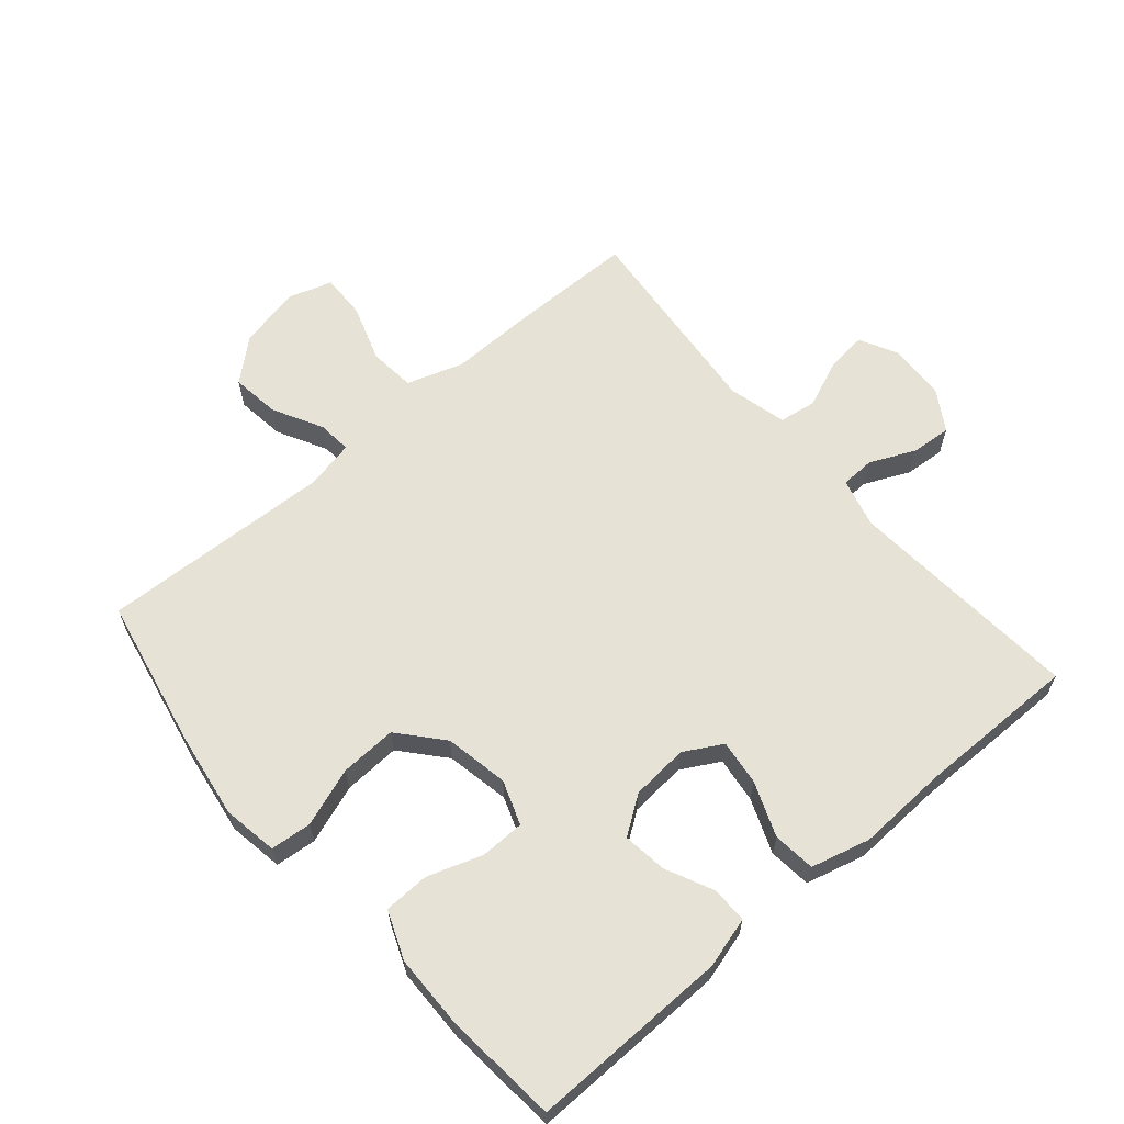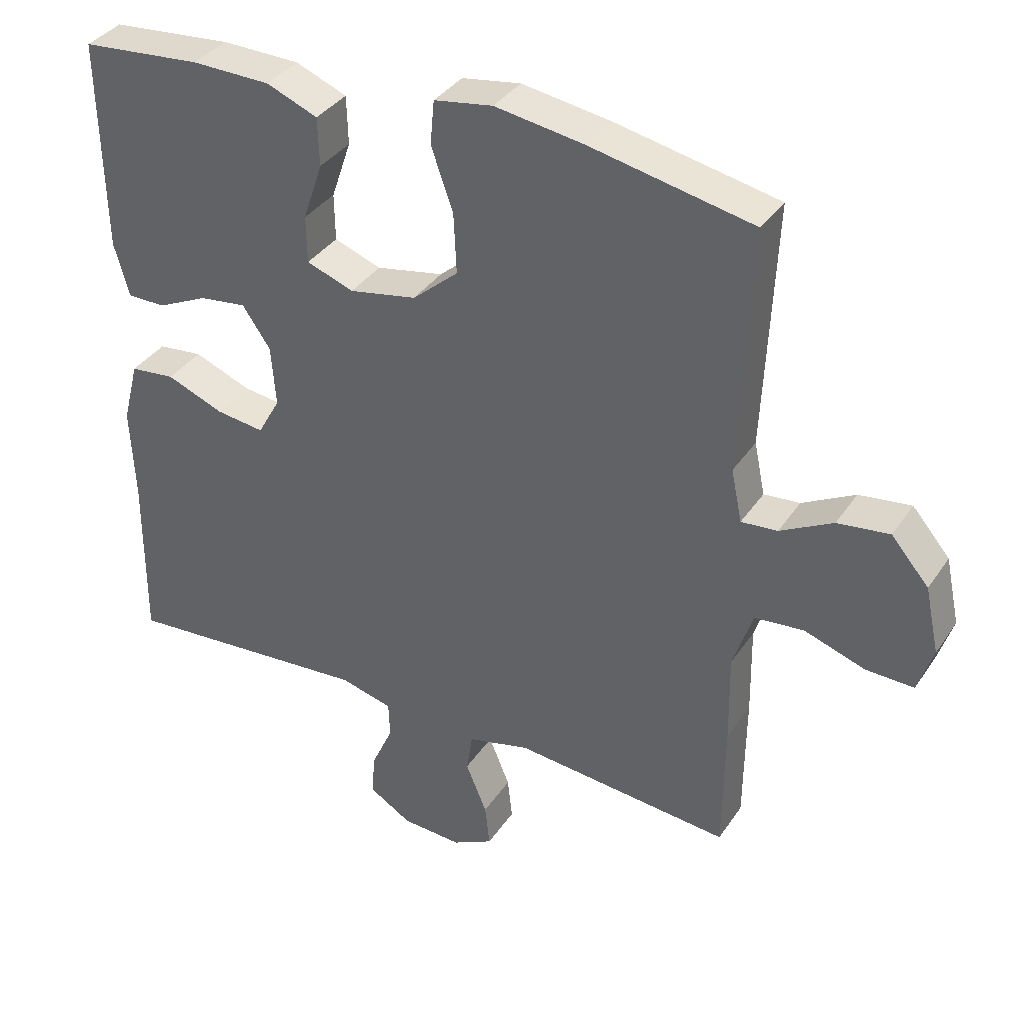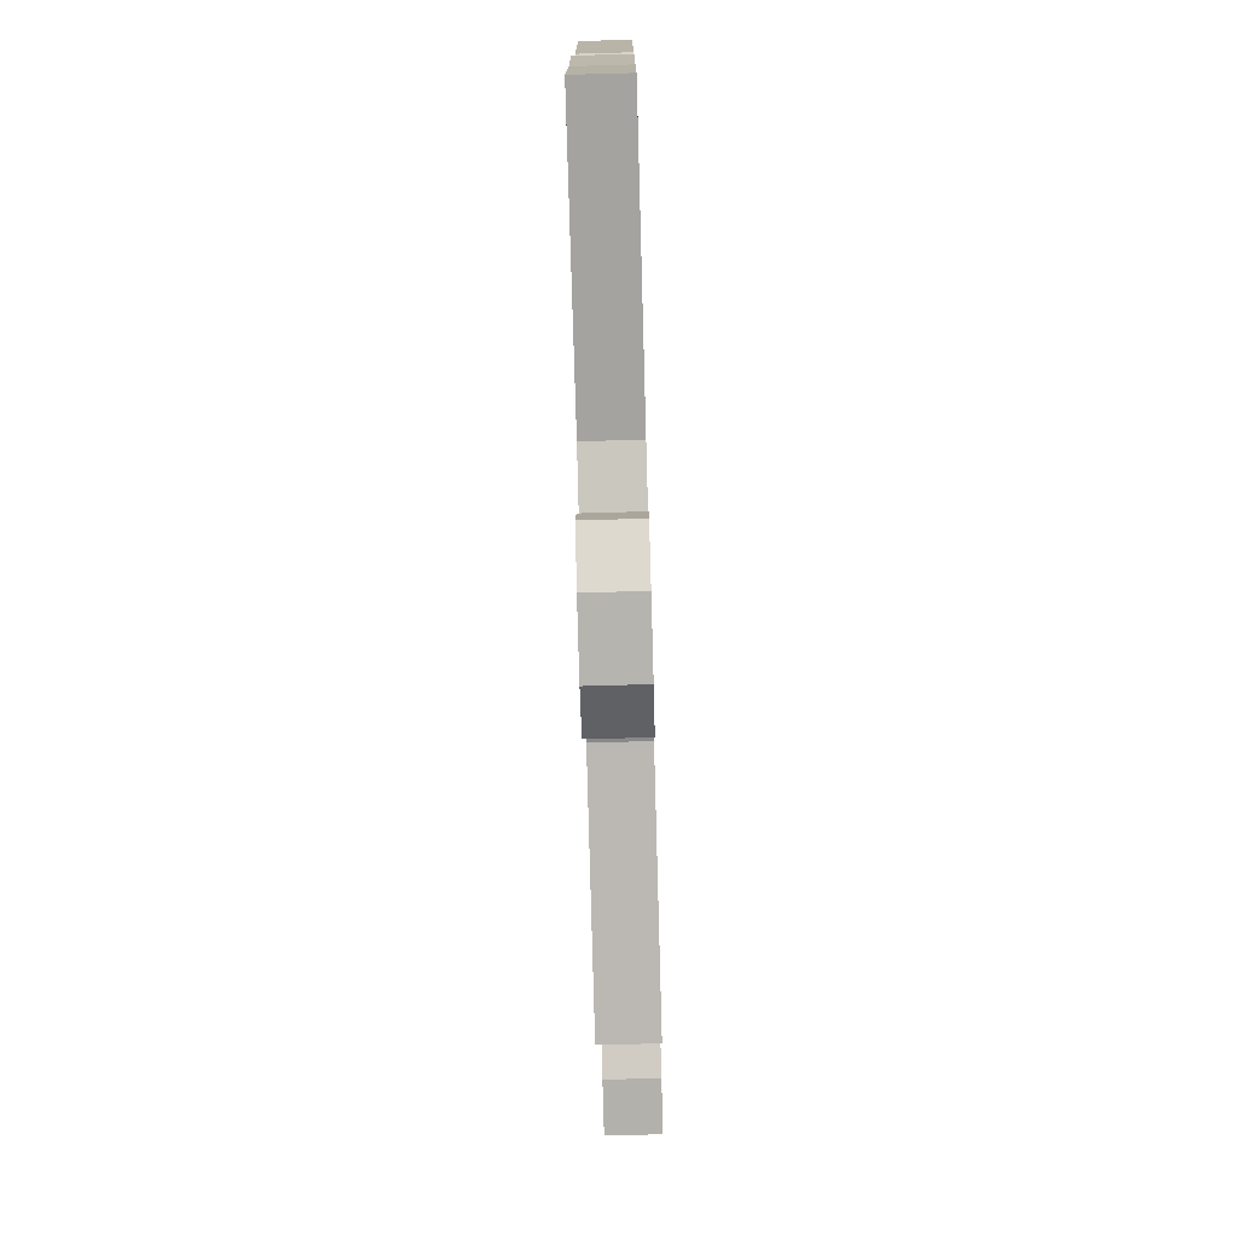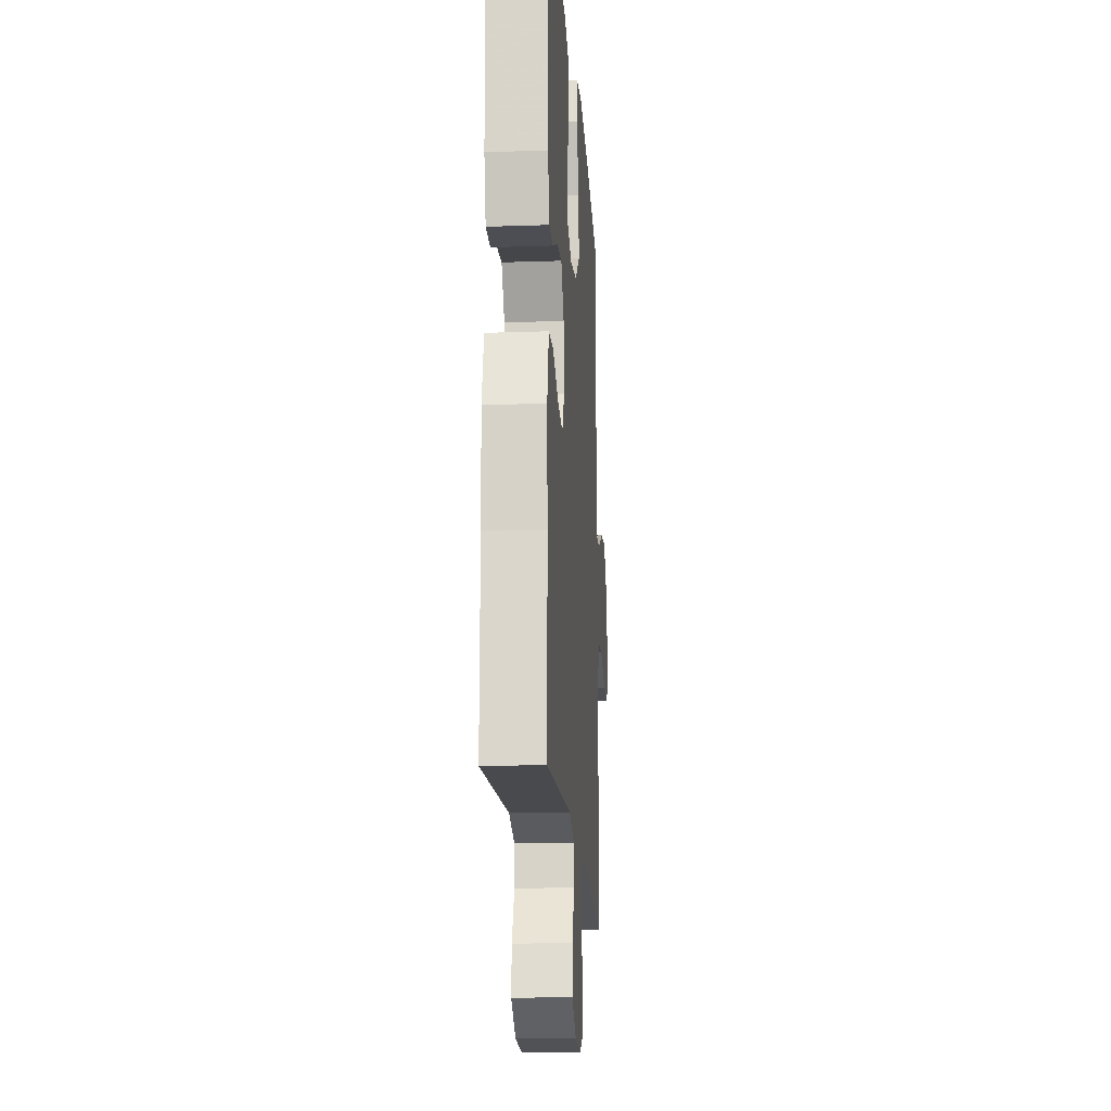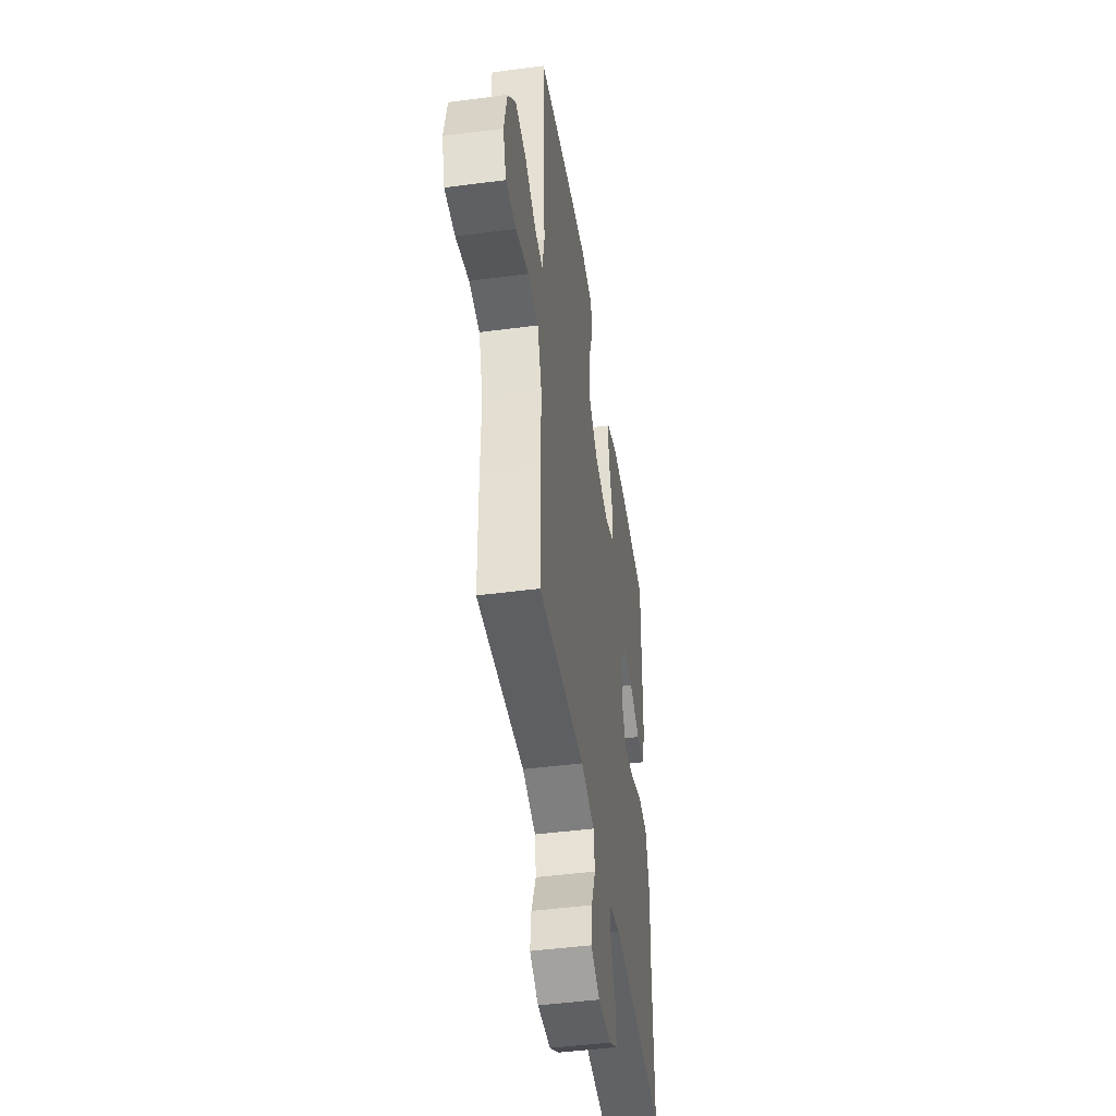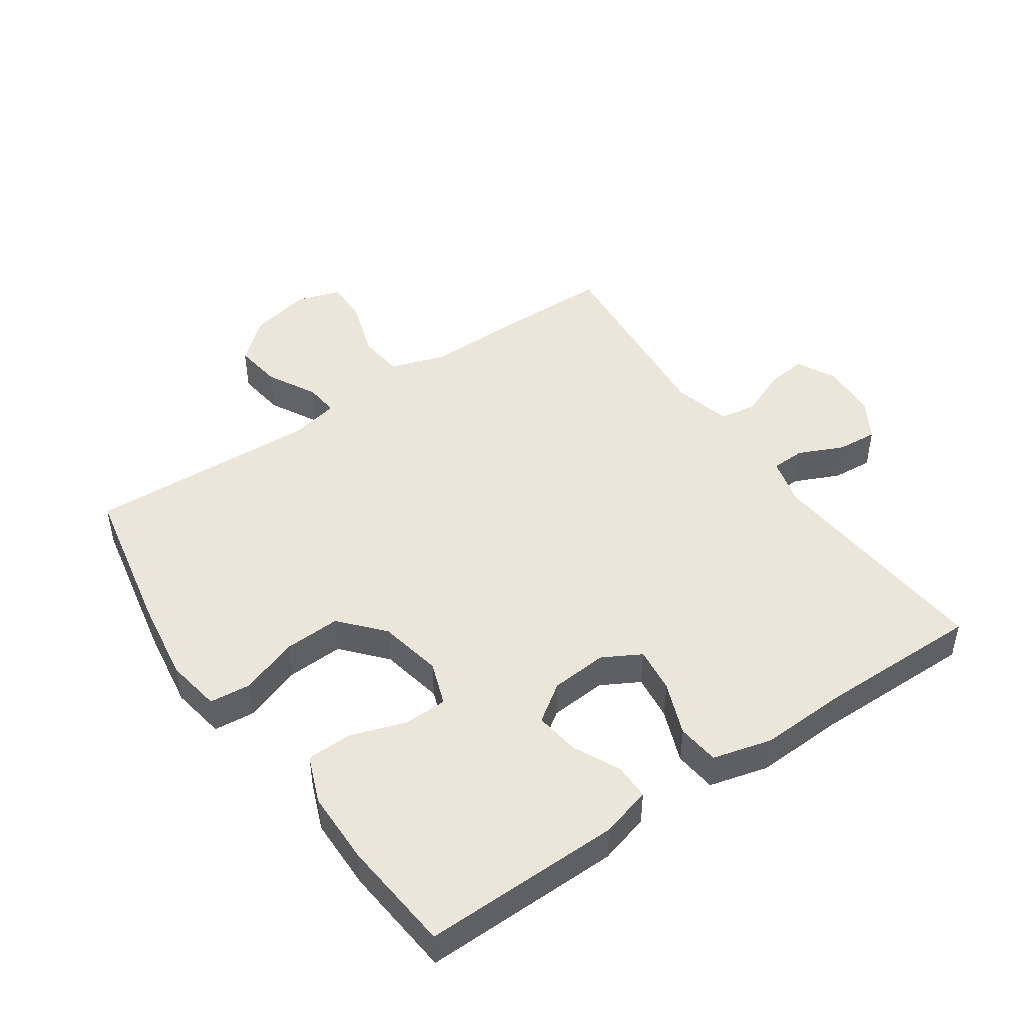
<metadata>
{"format":"obj","ext":"obj","renderer":"f3d","projection":"perspective","resolution":1024,"background":"white","views":[{"elev":63.1,"azim":49.4,"up":"+Y"},{"elev":36.4,"azim":-150.4,"up":"+Z"},{"elev":-77.4,"azim":91.6,"up":"+Z"},{"elev":-17.4,"azim":93.9,"up":"+Z"},{"elev":-46.1,"azim":-81.4,"up":"+Z"},{"elev":46.7,"azim":55.3,"up":"+Y"}]}
</metadata>
<code>
v -0.5 0.07 -0.5
v -0.502 0.07 -0.307
v -0.5 0.07 -0.174
v -0.529 0.07 -0.086
v -0.601 0.07 -0.079
v -0.69 0.07 -0.109
v -0.76 0.07 -0.111
v -0.782 0.07 -0.043
v -0.761 0.07 0.054
v -0.706 0.07 0.118
v -0.63 0.07 0.108
v -0.553 0.07 0.067
v -0.5 0.07 0.062
v -0.484 0.07 0.139
v -0.5 0.07 0.5
v -0.263 0.07 0.548
v -0.132 0.07 0.568
v -0.046 0.07 0.554
v -0.04 0.07 0.49
v -0.072 0.07 0.399
v -0.076 0.07 0.311
v -0.009 0.07 0.253
v 0.09 0.07 0.234
v 0.159 0.07 0.259
v 0.16 0.07 0.328
v 0.131 0.07 0.413
v 0.133 0.07 0.484
v 0.208 0.07 0.514
v 0.323 0.07 0.516
v 0.5 0.07 0.5
v 0.495 0.07 0.19
v 0.473 0.07 0.111
v 0.417 0.07 0.111
v 0.343 0.07 0.146
v 0.274 0.07 0.155
v 0.233 0.07 0.096
v 0.226 0.07 0.007
v 0.259 0.07 -0.052
v 0.33 0.07 -0.043
v 0.414 0.07 -0.01
v 0.48 0.07 -0.017
v 0.504 0.07 -0.109
v 0.498 0.07 -0.247
v 0.5 0.07 -0.5
v 0.134 0.07 -0.471
v 0.057 0.07 -0.491
v 0.055 0.07 -0.544
v 0.087 0.07 -0.614
v 0.092 0.07 -0.677
v 0.03 0.07 -0.715
v -0.059 0.07 -0.72
v -0.119 0.07 -0.689
v -0.112 0.07 -0.626
v -0.081 0.07 -0.551
v -0.09 0.07 -0.493
v -0.181 0.07 -0.47
v -0.5 0 -0.5
v -0.502 0 -0.307
v -0.5 0 -0.174
v -0.529 0 -0.086
v -0.601 0 -0.079
v -0.69 0 -0.109
v -0.76 0 -0.111
v -0.782 0 -0.043
v -0.761 0 0.054
v -0.706 0 0.118
v -0.63 0 0.108
v -0.553 0 0.067
v -0.5 0 0.062
v -0.484 0 0.139
v -0.5 0 0.5
v -0.263 0 0.548
v -0.132 0 0.568
v -0.046 0 0.554
v -0.04 0 0.49
v -0.072 0 0.399
v -0.076 0 0.311
v -0.009 0 0.253
v 0.09 0 0.234
v 0.159 0 0.259
v 0.16 0 0.328
v 0.131 0 0.413
v 0.133 0 0.484
v 0.208 0 0.514
v 0.323 0 0.516
v 0.5 0 0.5
v 0.495 0 0.19
v 0.473 0 0.111
v 0.417 0 0.111
v 0.343 0 0.146
v 0.274 0 0.155
v 0.233 0 0.096
v 0.226 0 0.007
v 0.259 0 -0.052
v 0.33 0 -0.043
v 0.414 0 -0.01
v 0.48 0 -0.017
v 0.504 0 -0.109
v 0.498 0 -0.247
v 0.5 0 -0.5
v 0.134 0 -0.471
v 0.057 0 -0.491
v 0.055 0 -0.544
v 0.087 0 -0.614
v 0.092 0 -0.677
v 0.03 0 -0.715
v -0.059 0 -0.72
v -0.119 0 -0.689
v -0.112 0 -0.626
v -0.081 0 -0.551
v -0.09 0 -0.493
v -0.181 0 -0.47
f 51 52 53 54
f 49 50 51 54
f 47 48 49 54
f 46 47 54 55
f 45 46 55 56
f 43 44 45
f 42 43 45 56
f 39 40 41 42
f 38 39 42 56
f 31 32 33 34
f 31 34 35
f 30 31 35
f 29 30 35 36
f 25 26 27 28
f 24 25 28 29
f 17 18 19 20
f 17 20 21
f 14 15 16 17
f 13 14 17 21
f 9 10 11 12
f 9 12 13
f 8 9 13
f 5 6 7 8
f 4 5 8 13
f 3 4 13 21
f 37 38 56 1
f 24 29 36
f 23 24 36 37
f 22 23 37 1
f 3 21 22
f 1 2 3 22
f 110 109 108 107
f 110 107 106 105
f 110 105 104 103
f 111 110 103 102
f 112 111 102 101
f 101 100 99
f 112 101 99 98
f 98 97 96 95
f 112 98 95 94
f 90 89 88 87
f 91 90 87
f 91 87 86
f 92 91 86 85
f 84 83 82 81
f 85 84 81 80
f 76 75 74 73
f 77 76 73
f 73 72 71 70
f 77 73 70 69
f 68 67 66 65
f 69 68 65
f 69 65 64
f 64 63 62 61
f 69 64 61 60
f 77 69 60 59
f 57 112 94 93
f 92 85 80
f 93 92 80 79
f 57 93 79 78
f 78 77 59
f 78 59 58 57
f 1 57 58 2
f 2 58 59 3
f 3 59 60 4
f 4 60 61 5
f 5 61 62 6
f 6 62 63 7
f 7 63 64 8
f 8 64 65 9
f 9 65 66 10
f 10 66 67 11
f 11 67 68 12
f 12 68 69 13
f 13 69 70 14
f 14 70 71 15
f 15 71 72 16
f 16 72 73 17
f 17 73 74 18
f 18 74 75 19
f 19 75 76 20
f 20 76 77 21
f 21 77 78 22
f 22 78 79 23
f 23 79 80 24
f 24 80 81 25
f 25 81 82 26
f 26 82 83 27
f 27 83 84 28
f 28 84 85 29
f 29 85 86 30
f 30 86 87 31
f 31 87 88 32
f 32 88 89 33
f 33 89 90 34
f 34 90 91 35
f 35 91 92 36
f 36 92 93 37
f 37 93 94 38
f 38 94 95 39
f 39 95 96 40
f 40 96 97 41
f 41 97 98 42
f 42 98 99 43
f 43 99 100 44
f 44 100 101 45
f 45 101 102 46
f 46 102 103 47
f 47 103 104 48
f 48 104 105 49
f 49 105 106 50
f 50 106 107 51
f 51 107 108 52
f 52 108 109 53
f 53 109 110 54
f 54 110 111 55
f 55 111 112 56
f 56 112 57 1

</code>
